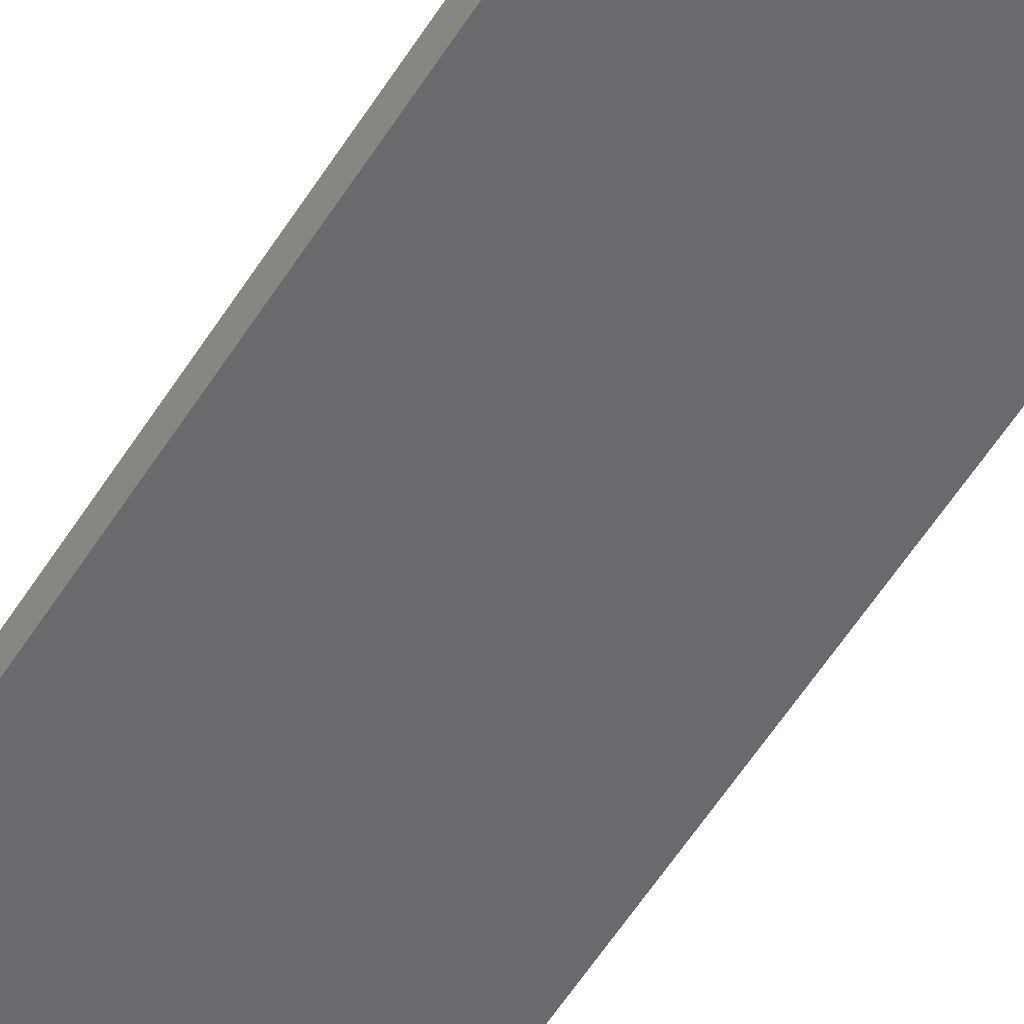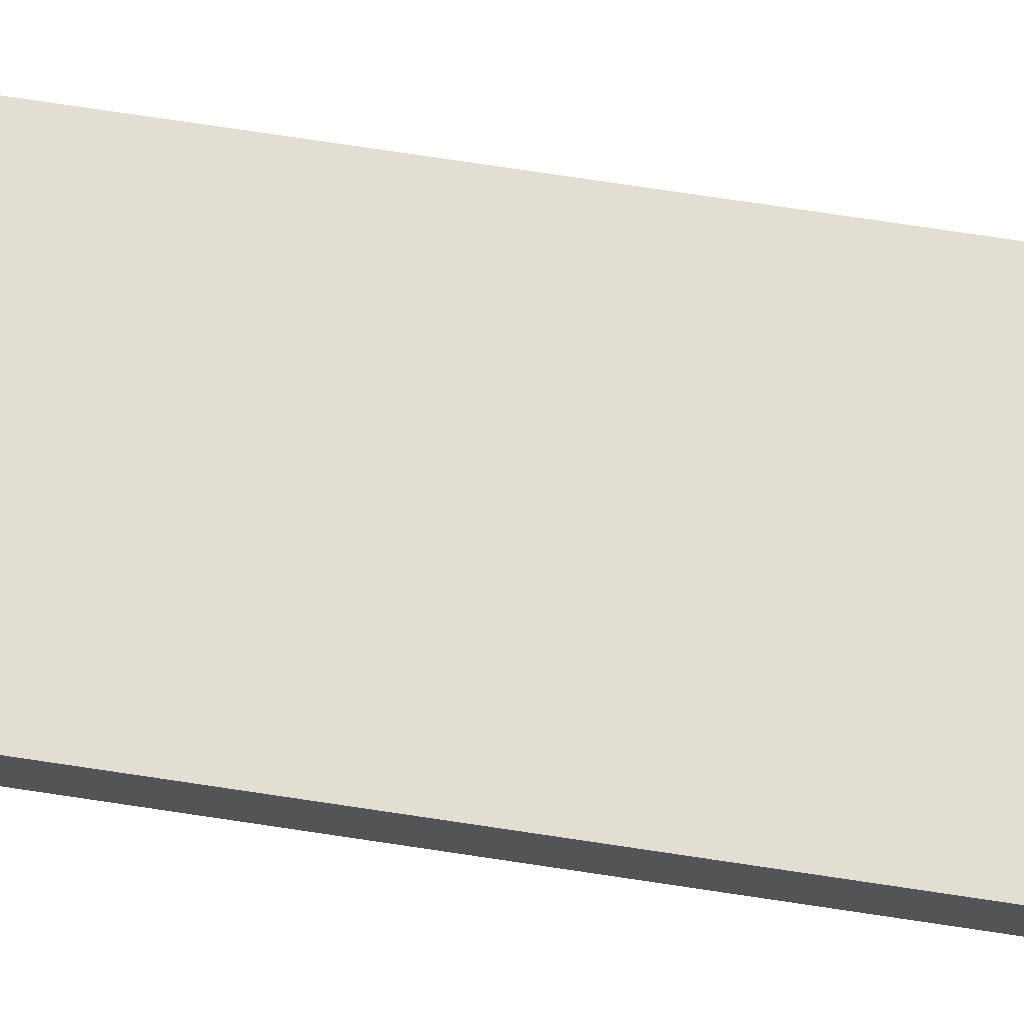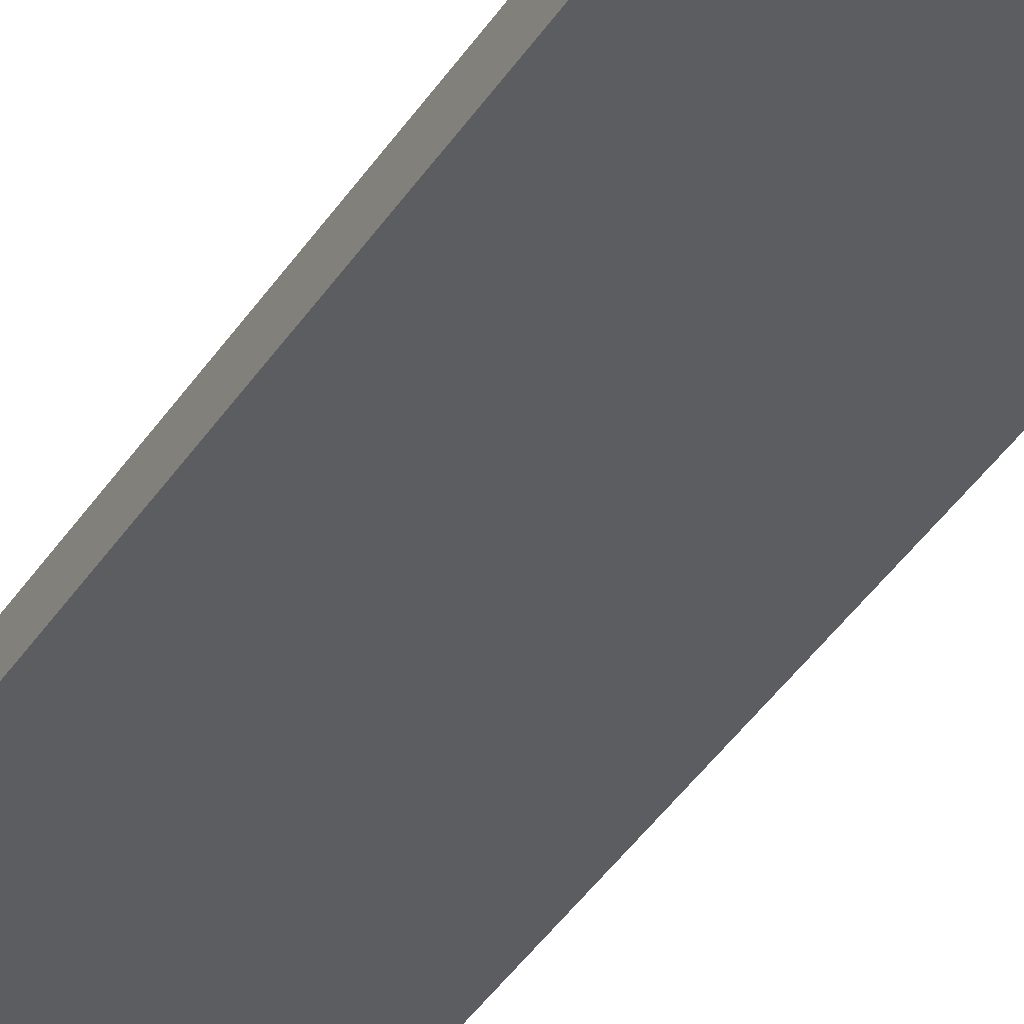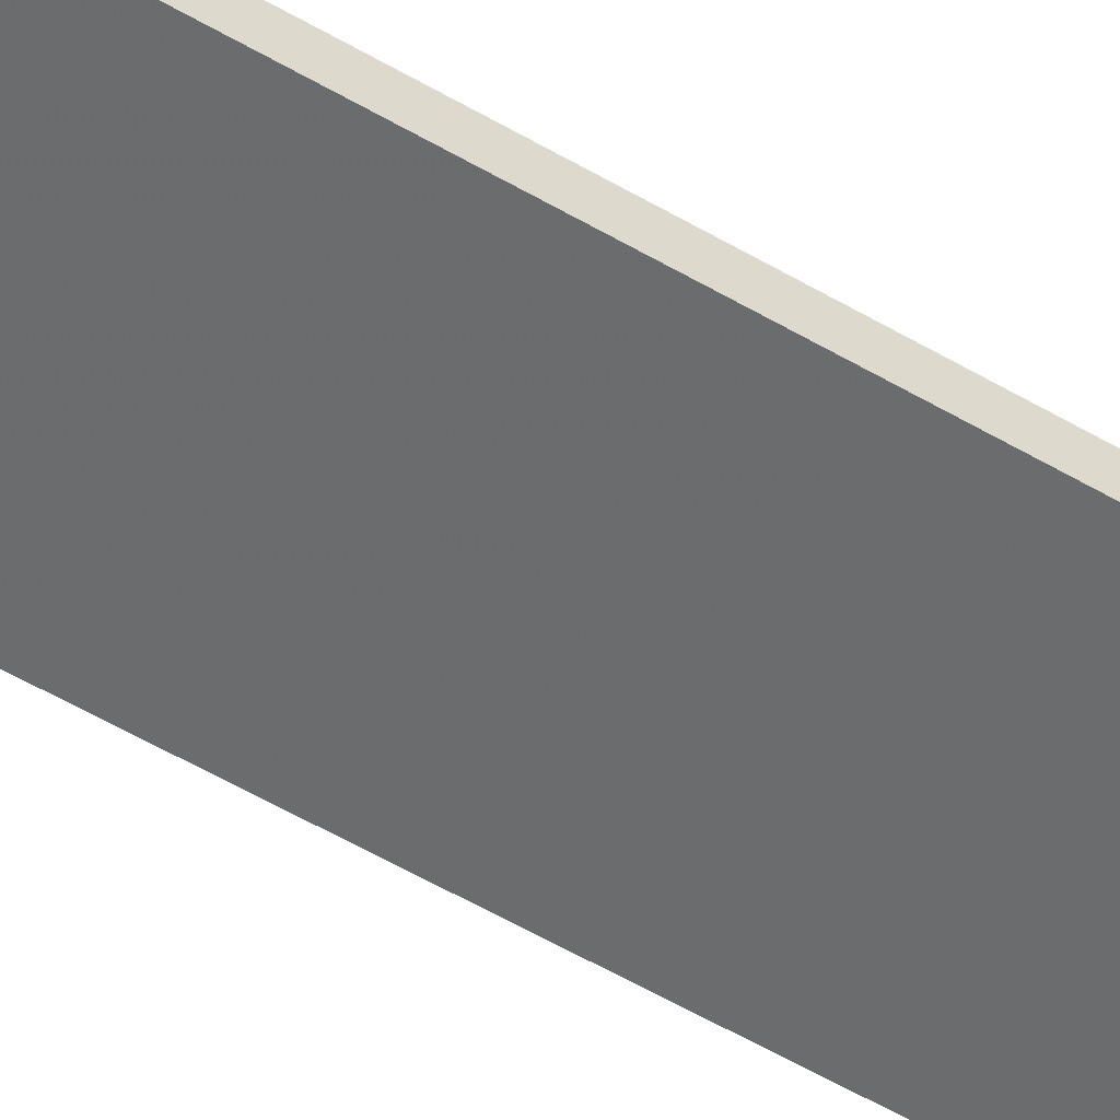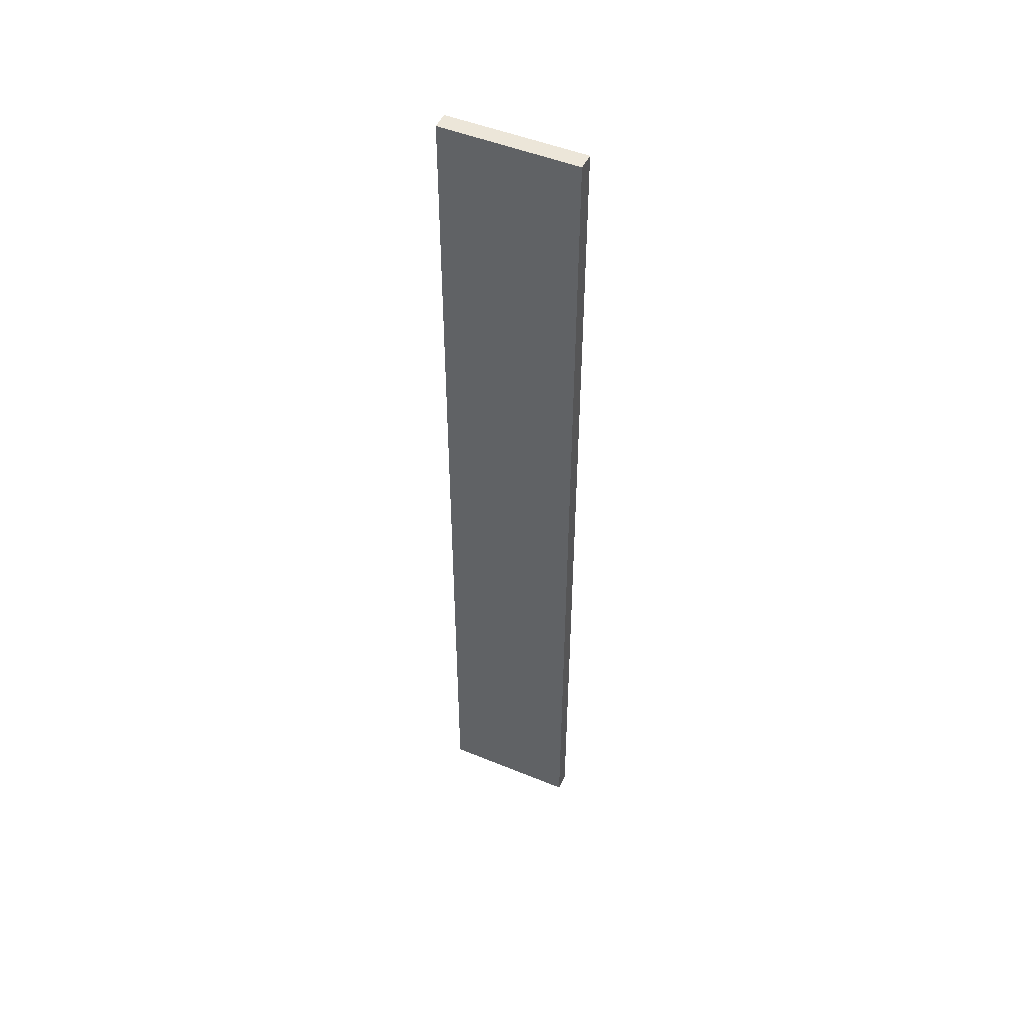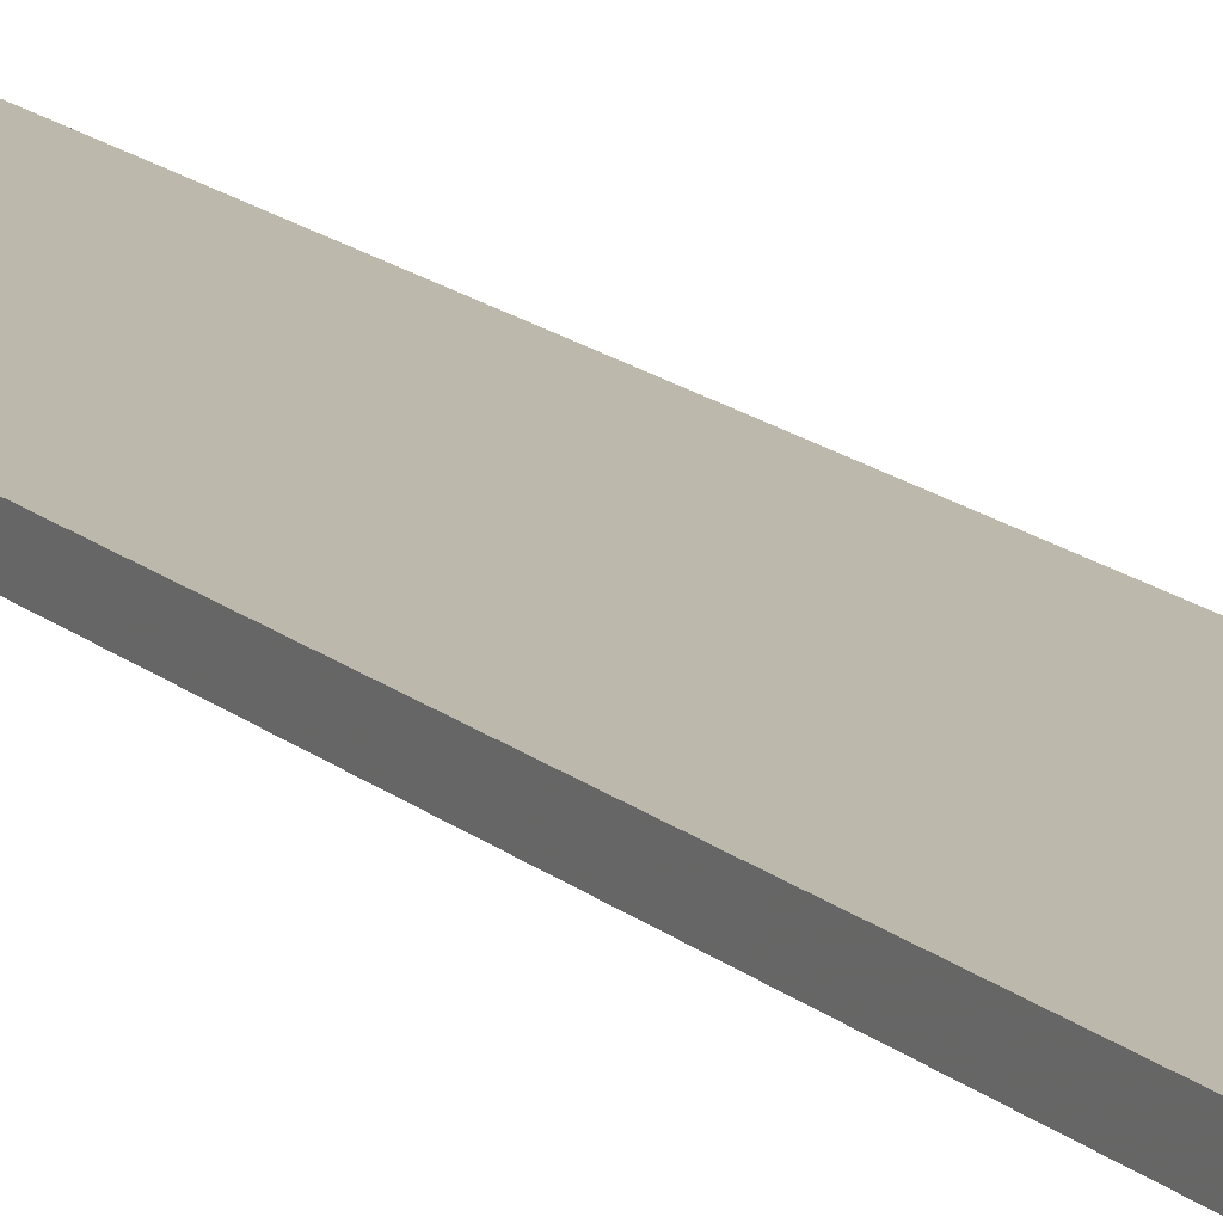
<metadata>
{"format":"obj","ext":"obj","renderer":"f3d","projection":"perspective","resolution":1024,"background":"white","views":[{"elev":-53.1,"azim":-30.6,"up":"+Y"},{"elev":67.5,"azim":98.9,"up":"+Y"},{"elev":-36.9,"azim":-28.0,"up":"+Y"},{"elev":-53.5,"azim":57.6,"up":"+Y"},{"elev":49.0,"azim":24.4,"up":"+Z"},{"elev":14.6,"azim":151.4,"up":"+Y"}]}
</metadata>
<code>
o 8037
v 2249 1882 21.94
v 2249 1882 21.94
v 2249 1882 21.94
v 2249 1882 22.51
v 2249 1882 22.51
v 2249 1882 22.51
v 2249 1882 21.94
v 2249 1882 21.94
v 2249 1882 21.94
v 2249 1882 22.51
v 2249 1882 21.94
v 2249 1882 22.51
v 2249 1882 22.51
v 2249 1882 22.51
v 2249 1882 22.51
v 2249 1882 22.51
v 2249 1882 21.94
v 2249 1882 22.51
v 2249 1882 21.94
v 2249 1882 22.51
v 2249 1882 22.51
v 2249 1882 21.94
v 2249 1882 22.51
v 2249 1882 22.51
v 2249 1882 21.94
v 2249 1882 21.94
v 2249 1882 22.51
v 2249 1882 21.94
v 2249 1882 21.94
f 1 2 3
f 1 4 5
f 6 2 7
f 8 9 7
f 10 7 11
f 12 13 14
f 14 15 16
f 17 15 18
f 19 20 21
f 22 23 20
f 24 25 26
f 27 28 29

</code>
